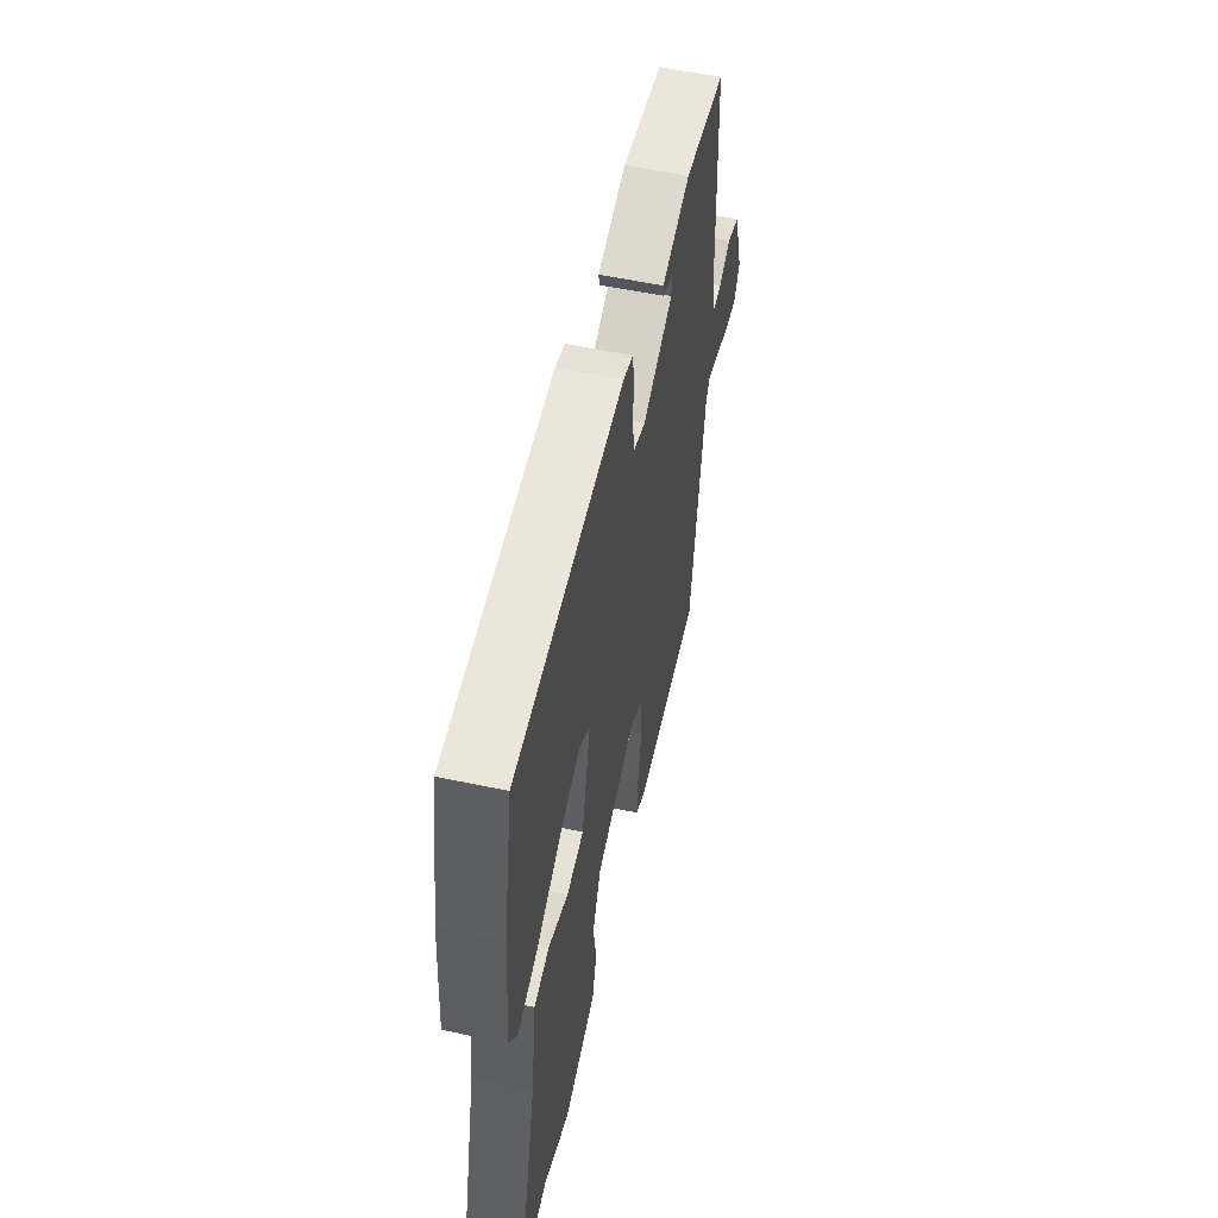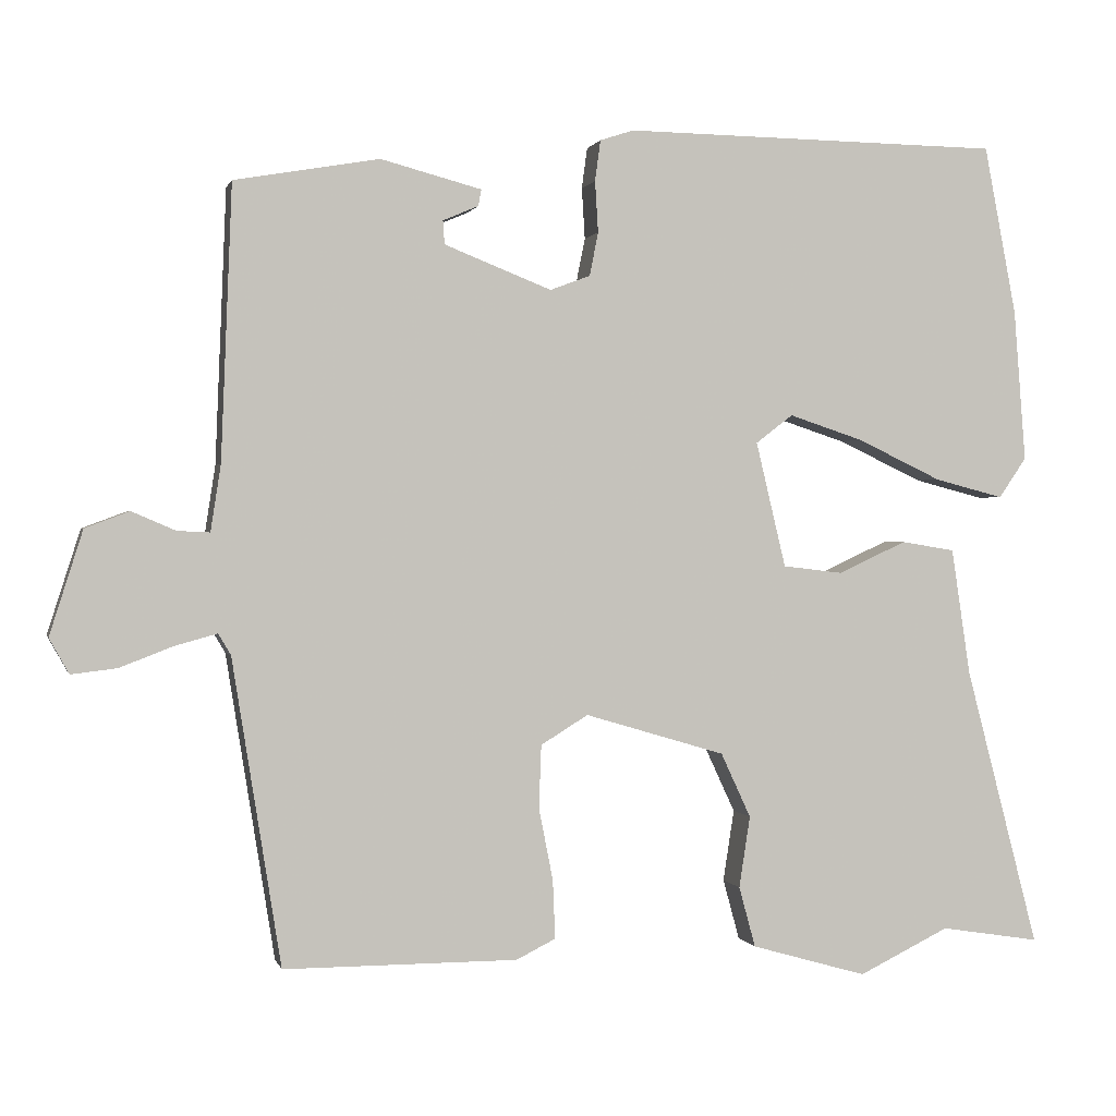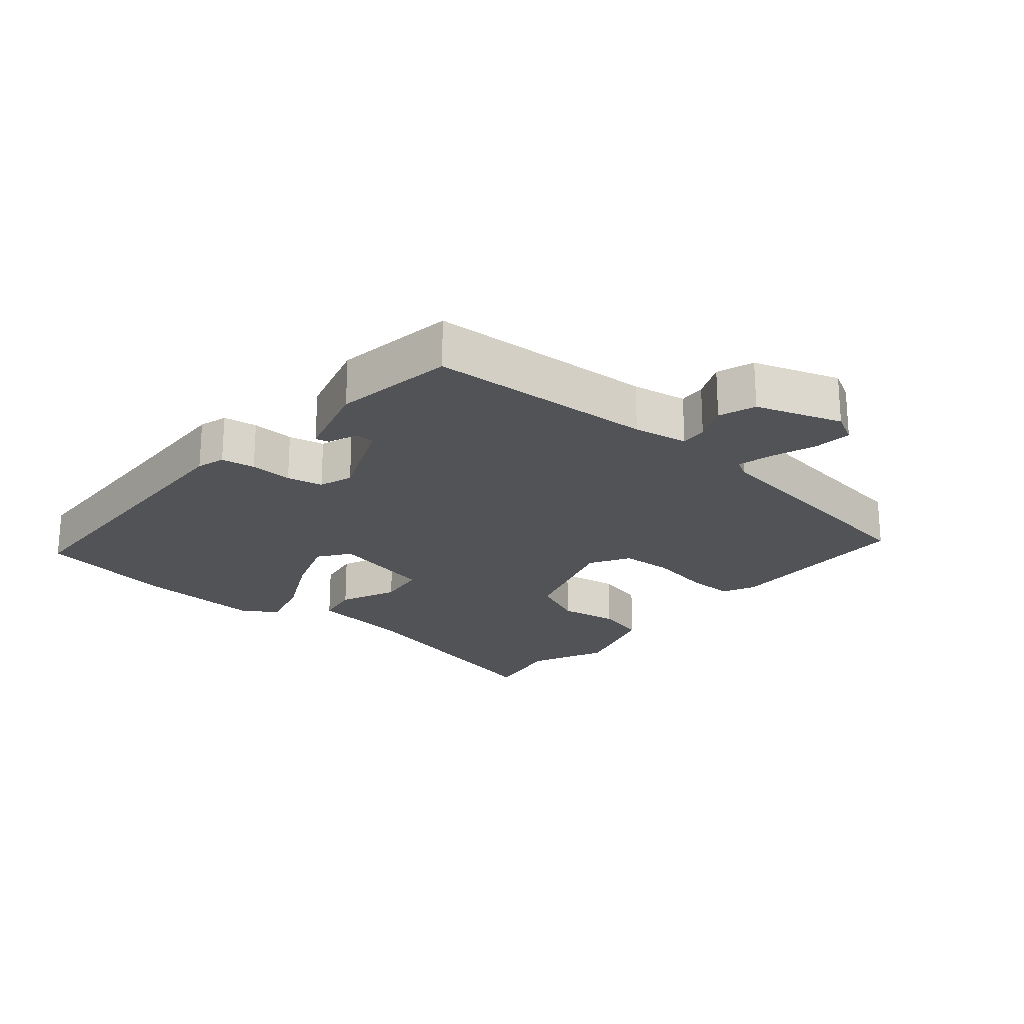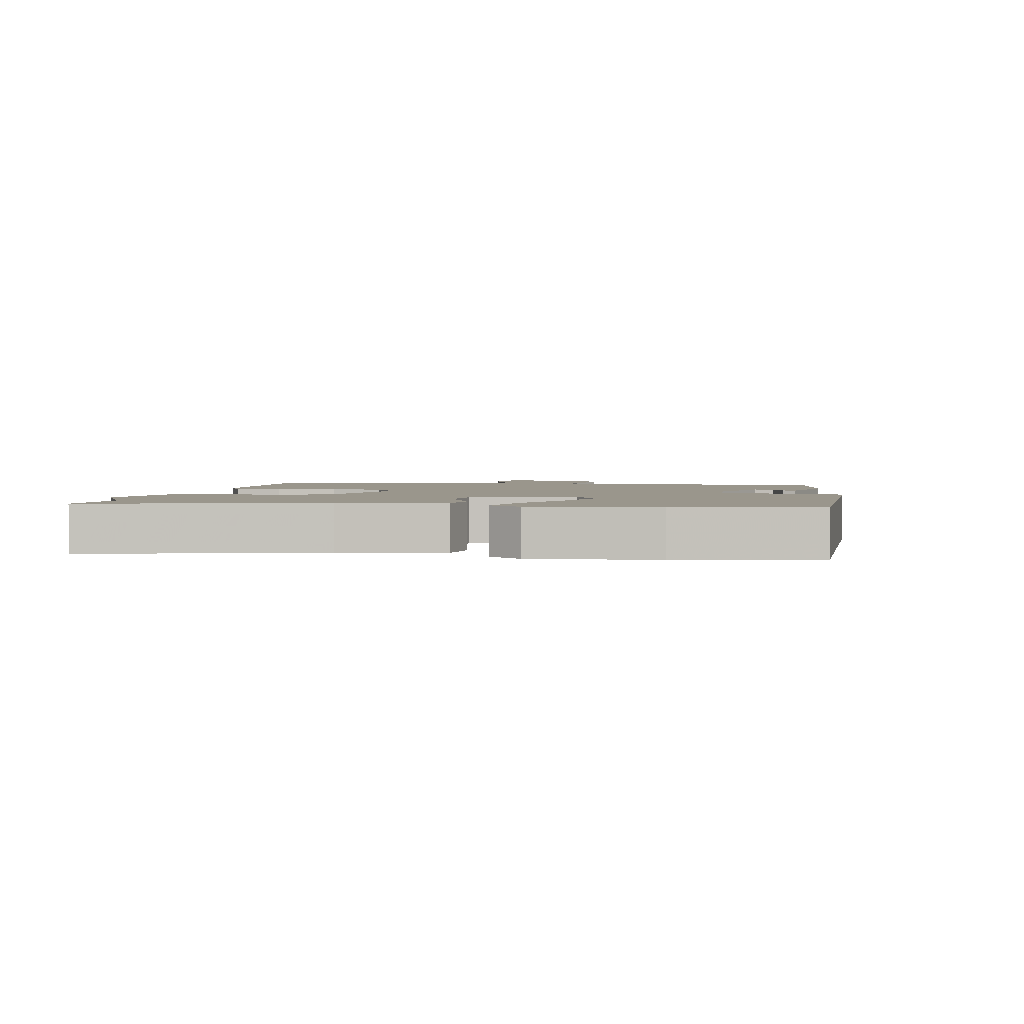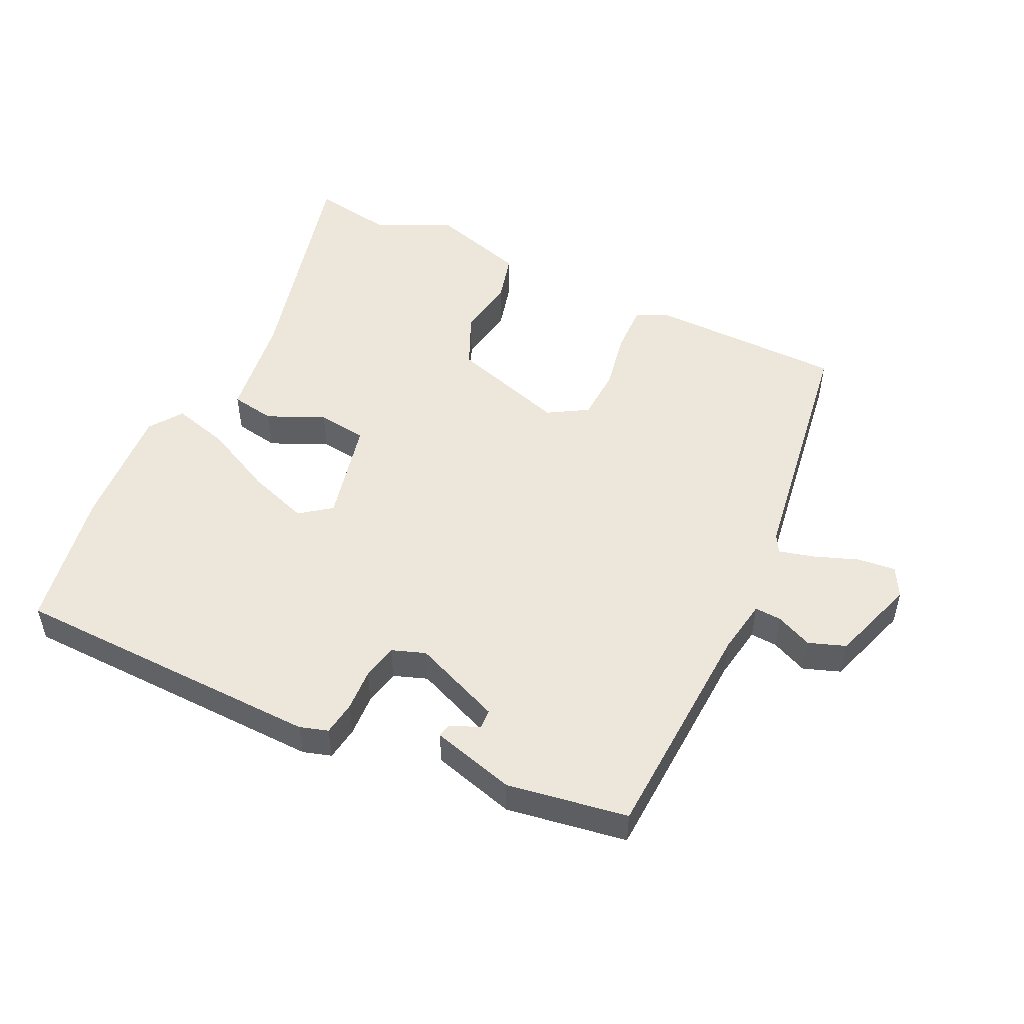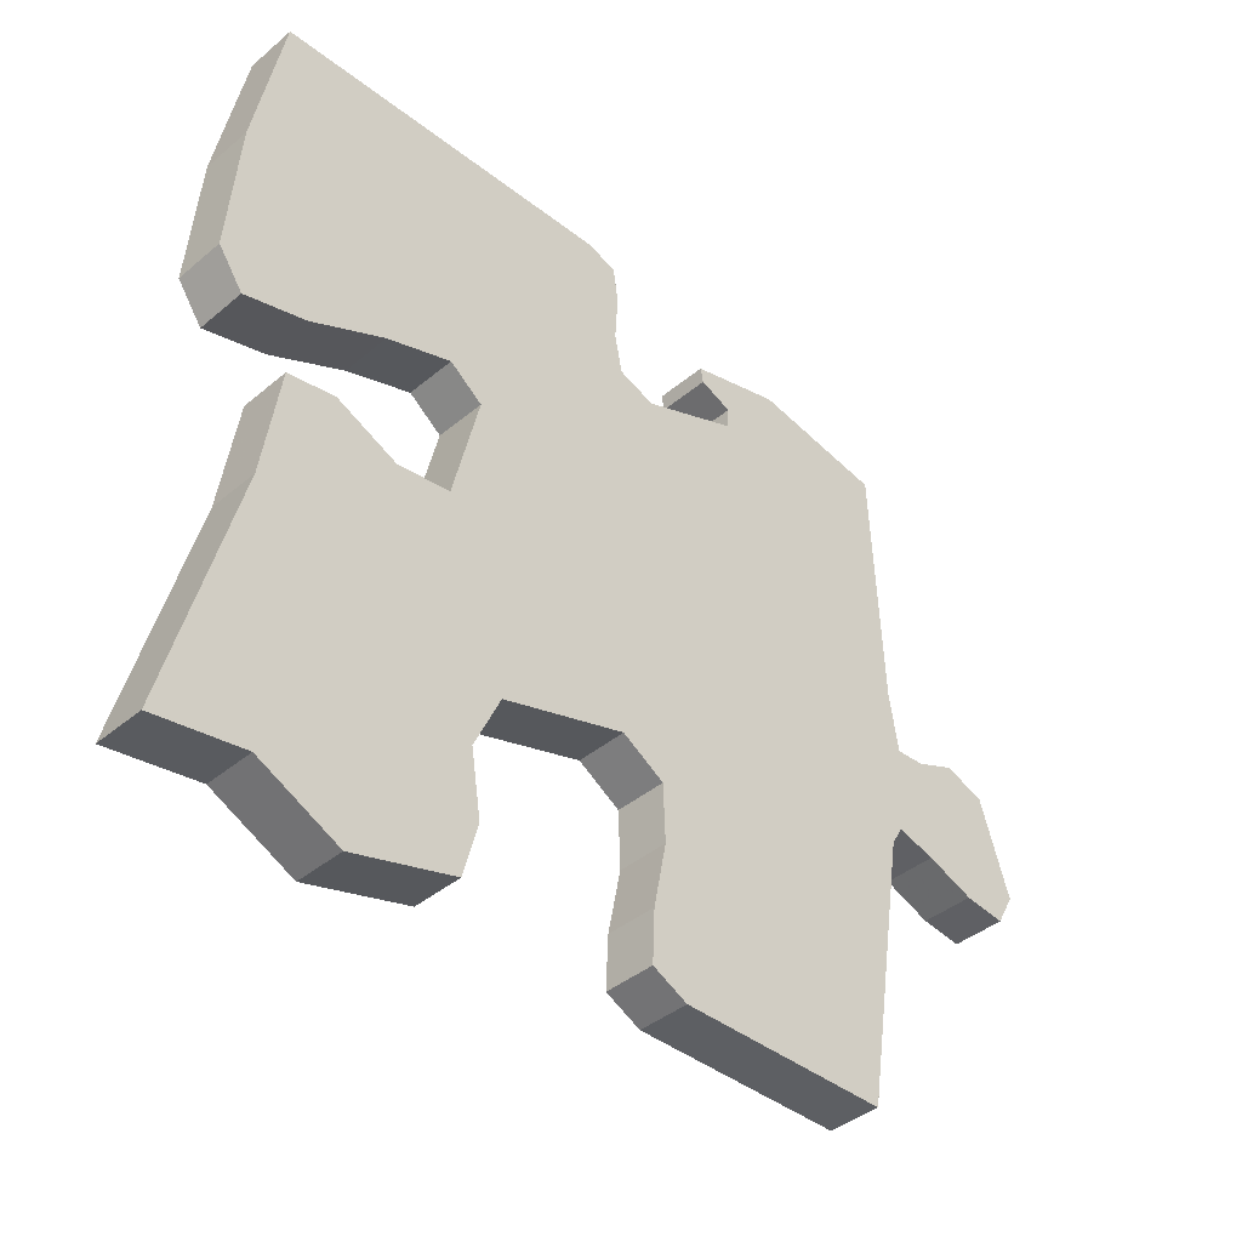
<metadata>
{"format":"obj","ext":"obj","renderer":"f3d","projection":"perspective","resolution":1024,"background":"white","views":[{"elev":55.7,"azim":-77.5,"up":"+Z"},{"elev":0.7,"azim":166.7,"up":"+Z"},{"elev":-22.0,"azim":50.8,"up":"+Y"},{"elev":2.5,"azim":-79.4,"up":"+Y"},{"elev":50.6,"azim":26.2,"up":"+Y"},{"elev":-40.4,"azim":-44.3,"up":"+Z"}]}
</metadata>
<code>
v 0.496 0.07 0.463
v 0.51 0.07 0.115
v 0.523 0.07 0.031
v 0.564 0.07 0.033
v 0.62 0.07 0.057
v 0.676 0.07 0.036
v 0.718 0.07 -0.096
v 0.693 0.07 -0.141
v 0.635 0.07 -0.134
v 0.568 0.07 -0.108
v 0.514 0.07 -0.093
v 0.498 0.07 -0.12
v 0.436 0.07 -0.509
v 0.139 0.07 -0.509
v 0.089 0.07 -0.484
v 0.092 0.07 -0.41
v 0.11 0.07 -0.318
v 0.107 0.07 -0.238
v 0.047 0.07 -0.201
v -0.131 0.07 -0.254
v -0.169 0.07 -0.336
v -0.155 0.07 -0.427
v -0.176 0.07 -0.504
v -0.323 0.07 -0.546
v -0.438 0.07 -0.49
v -0.564 0.07 -0.51
v -0.471 0.07 -0.154
v -0.447 0.07 0.007
v -0.379 0.07 0.018
v -0.292 0.07 -0.022
v -0.216 0.07 -0.013
v -0.178 0.07 0.146
v -0.225 0.07 0.182
v -0.319 0.07 0.151
v -0.426 0.07 0.1
v -0.514 0.07 0.077
v -0.549 0.07 0.128
v -0.534 0.07 0.321
v -0.493 0.07 0.535
v -0.013 0.07 0.542
v 0.03 0.07 0.528
v 0.037 0.07 0.476
v 0.033 0.07 0.411
v 0.044 0.07 0.356
v 0.095 0.07 0.337
v 0.231 0.07 0.391
v 0.233 0.07 0.421
v 0.188 0.07 0.44
v 0.184 0.07 0.461
v 0.312 0.07 0.495
v 0.496 0 0.463
v 0.51 0 0.115
v 0.523 0 0.031
v 0.564 0 0.033
v 0.62 0 0.057
v 0.676 0 0.036
v 0.718 0 -0.096
v 0.693 0 -0.141
v 0.635 0 -0.134
v 0.568 0 -0.108
v 0.514 0 -0.093
v 0.498 0 -0.12
v 0.436 0 -0.509
v 0.139 0 -0.509
v 0.089 0 -0.484
v 0.092 0 -0.41
v 0.11 0 -0.318
v 0.107 0 -0.238
v 0.047 0 -0.201
v -0.131 0 -0.254
v -0.169 0 -0.336
v -0.155 0 -0.427
v -0.176 0 -0.504
v -0.323 0 -0.546
v -0.438 0 -0.49
v -0.564 0 -0.51
v -0.471 0 -0.154
v -0.447 0 0.007
v -0.379 0 0.018
v -0.292 0 -0.022
v -0.216 0 -0.013
v -0.178 0 0.146
v -0.225 0 0.182
v -0.319 0 0.151
v -0.426 0 0.1
v -0.514 0 0.077
v -0.549 0 0.128
v -0.534 0 0.321
v -0.493 0 0.535
v -0.013 0 0.542
v 0.03 0 0.528
v 0.037 0 0.476
v 0.033 0 0.411
v 0.044 0 0.356
v 0.095 0 0.337
v 0.231 0 0.391
v 0.233 0 0.421
v 0.188 0 0.44
v 0.184 0 0.461
v 0.312 0 0.495
f 47 48 49 50
f 46 47 50 1
f 45 46 1 2
f 44 45 2 3
f 40 41 42 43
f 40 43 44
f 39 40 44
f 38 39 44 3
f 34 35 36 37
f 33 34 37 38
f 27 28 29 30
f 25 26 27 30
f 25 30 31
f 24 25 31
f 21 22 23 24
f 20 21 24 31
f 19 20 31 32
f 14 15 16 17
f 12 13 14 17
f 11 12 17 18
f 7 8 9 10
f 7 10 11
f 4 5 6 7
f 3 4 7 11
f 33 38 3 11
f 11 18 19 32
f 11 32 33
f 100 99 98 97
f 51 100 97 96
f 52 51 96 95
f 53 52 95 94
f 93 92 91 90
f 94 93 90
f 94 90 89
f 53 94 89 88
f 87 86 85 84
f 88 87 84 83
f 80 79 78 77
f 80 77 76 75
f 81 80 75
f 81 75 74
f 74 73 72 71
f 81 74 71 70
f 82 81 70 69
f 67 66 65 64
f 67 64 63 62
f 68 67 62 61
f 60 59 58 57
f 61 60 57
f 57 56 55 54
f 61 57 54 53
f 61 53 88 83
f 82 69 68 61
f 83 82 61
f 1 51 52 2
f 2 52 53 3
f 3 53 54 4
f 4 54 55 5
f 5 55 56 6
f 6 56 57 7
f 7 57 58 8
f 8 58 59 9
f 9 59 60 10
f 10 60 61 11
f 11 61 62 12
f 12 62 63 13
f 13 63 64 14
f 14 64 65 15
f 15 65 66 16
f 16 66 67 17
f 17 67 68 18
f 18 68 69 19
f 19 69 70 20
f 20 70 71 21
f 21 71 72 22
f 22 72 73 23
f 23 73 74 24
f 24 74 75 25
f 25 75 76 26
f 26 76 77 27
f 27 77 78 28
f 28 78 79 29
f 29 79 80 30
f 30 80 81 31
f 31 81 82 32
f 32 82 83 33
f 33 83 84 34
f 34 84 85 35
f 35 85 86 36
f 36 86 87 37
f 37 87 88 38
f 38 88 89 39
f 39 89 90 40
f 40 90 91 41
f 41 91 92 42
f 42 92 93 43
f 43 93 94 44
f 44 94 95 45
f 45 95 96 46
f 46 96 97 47
f 47 97 98 48
f 48 98 99 49
f 49 99 100 50
f 50 100 51 1

</code>
